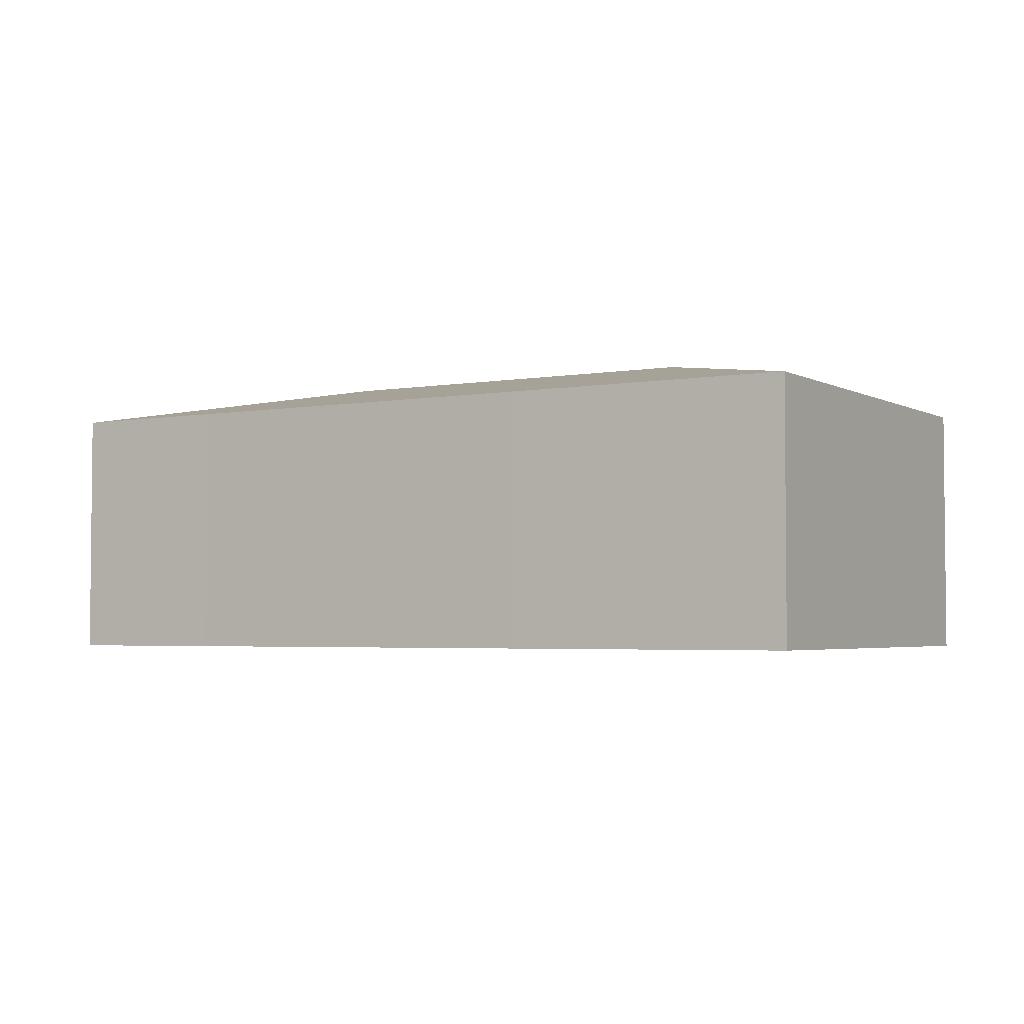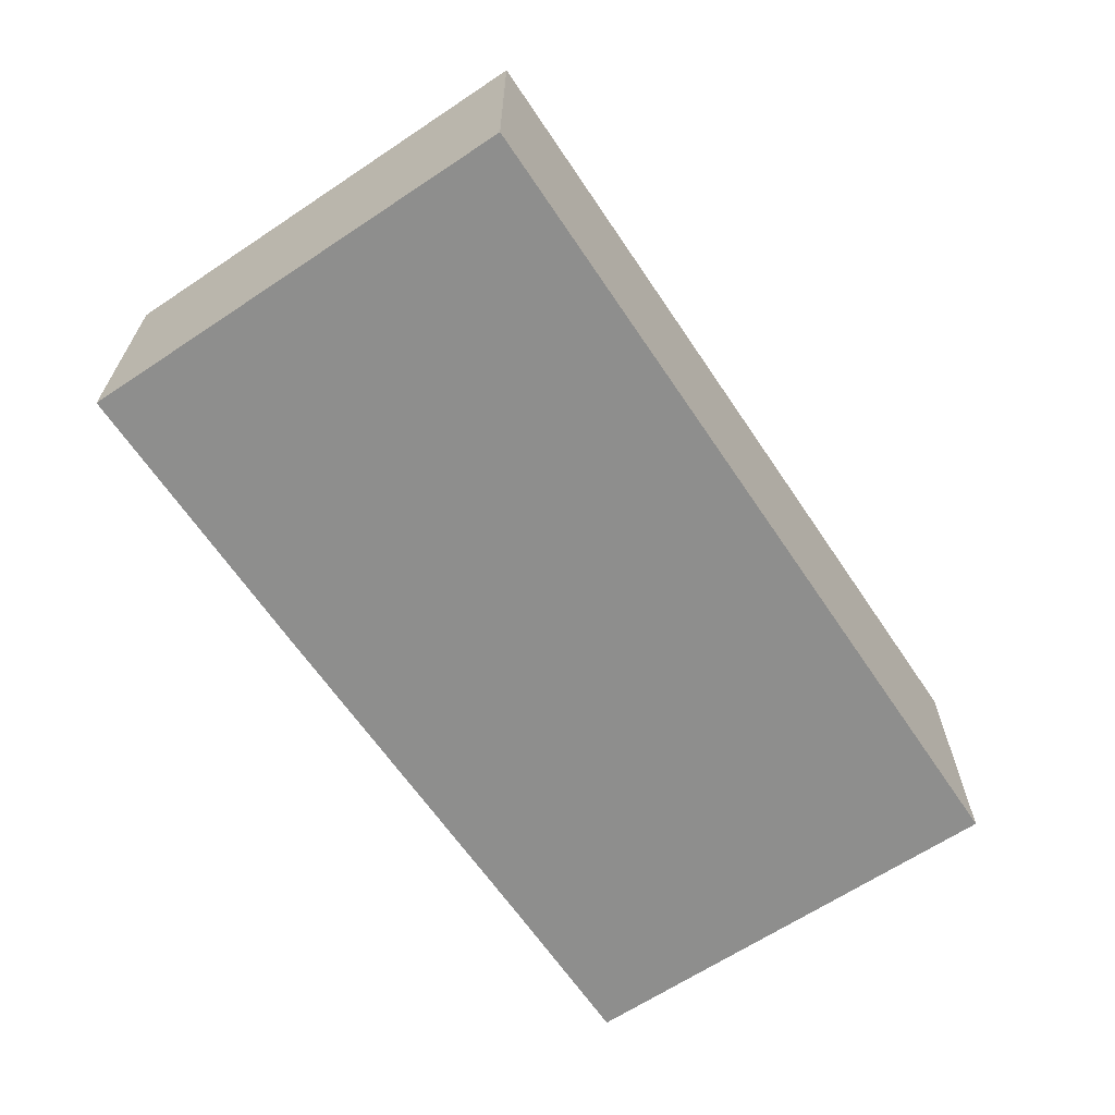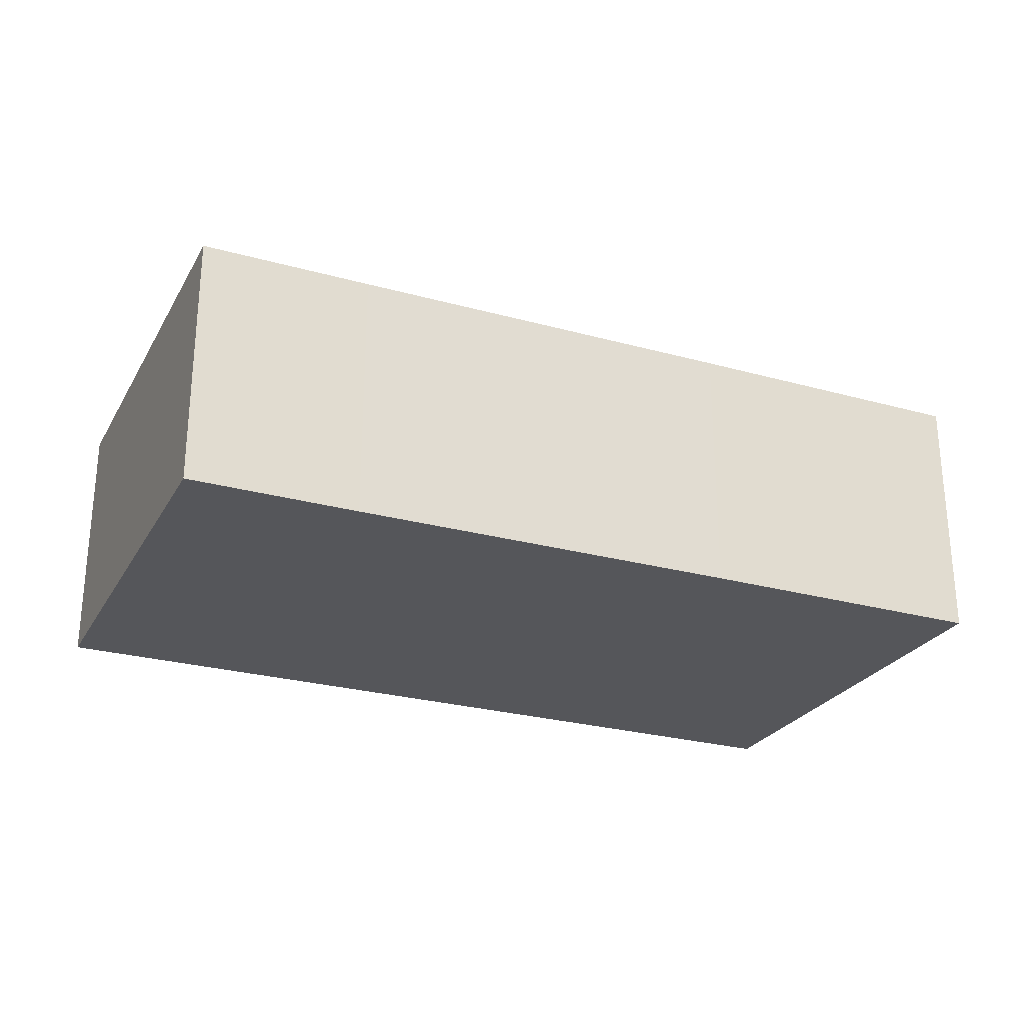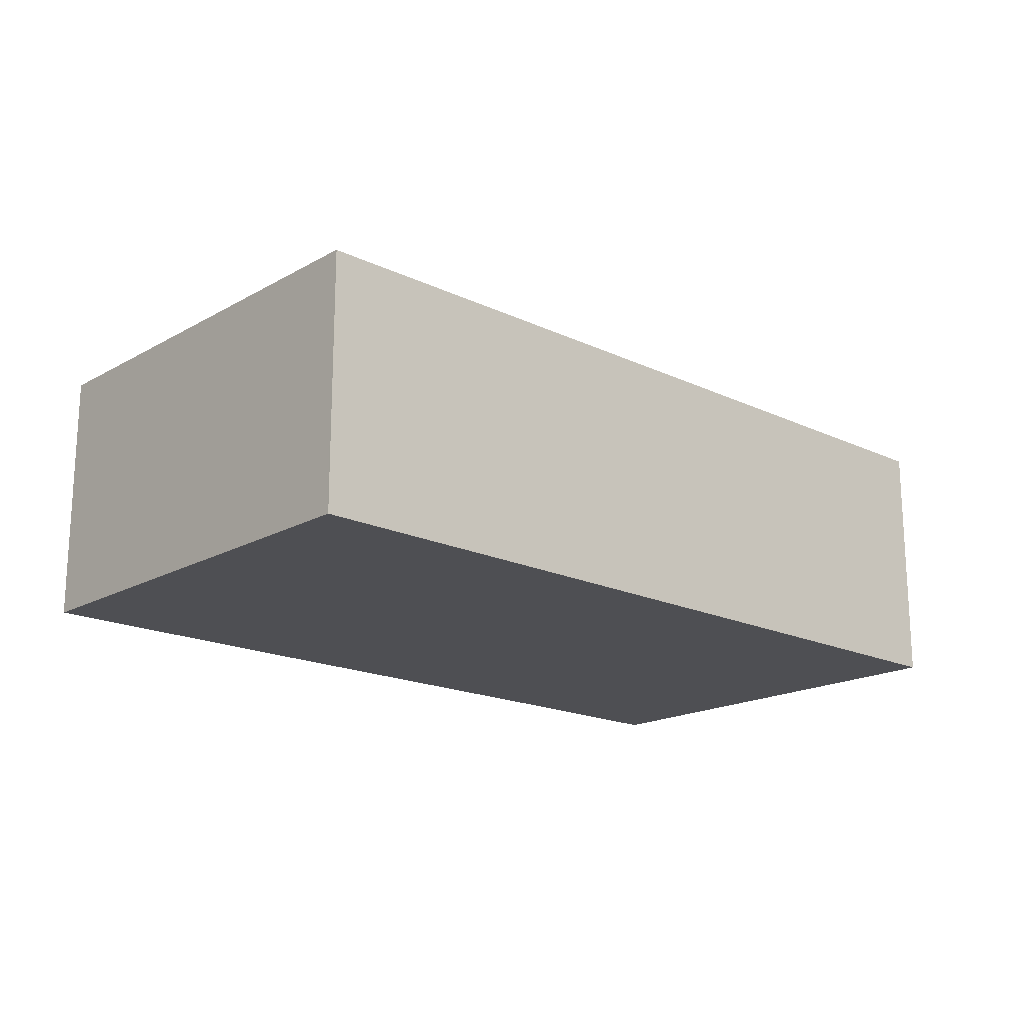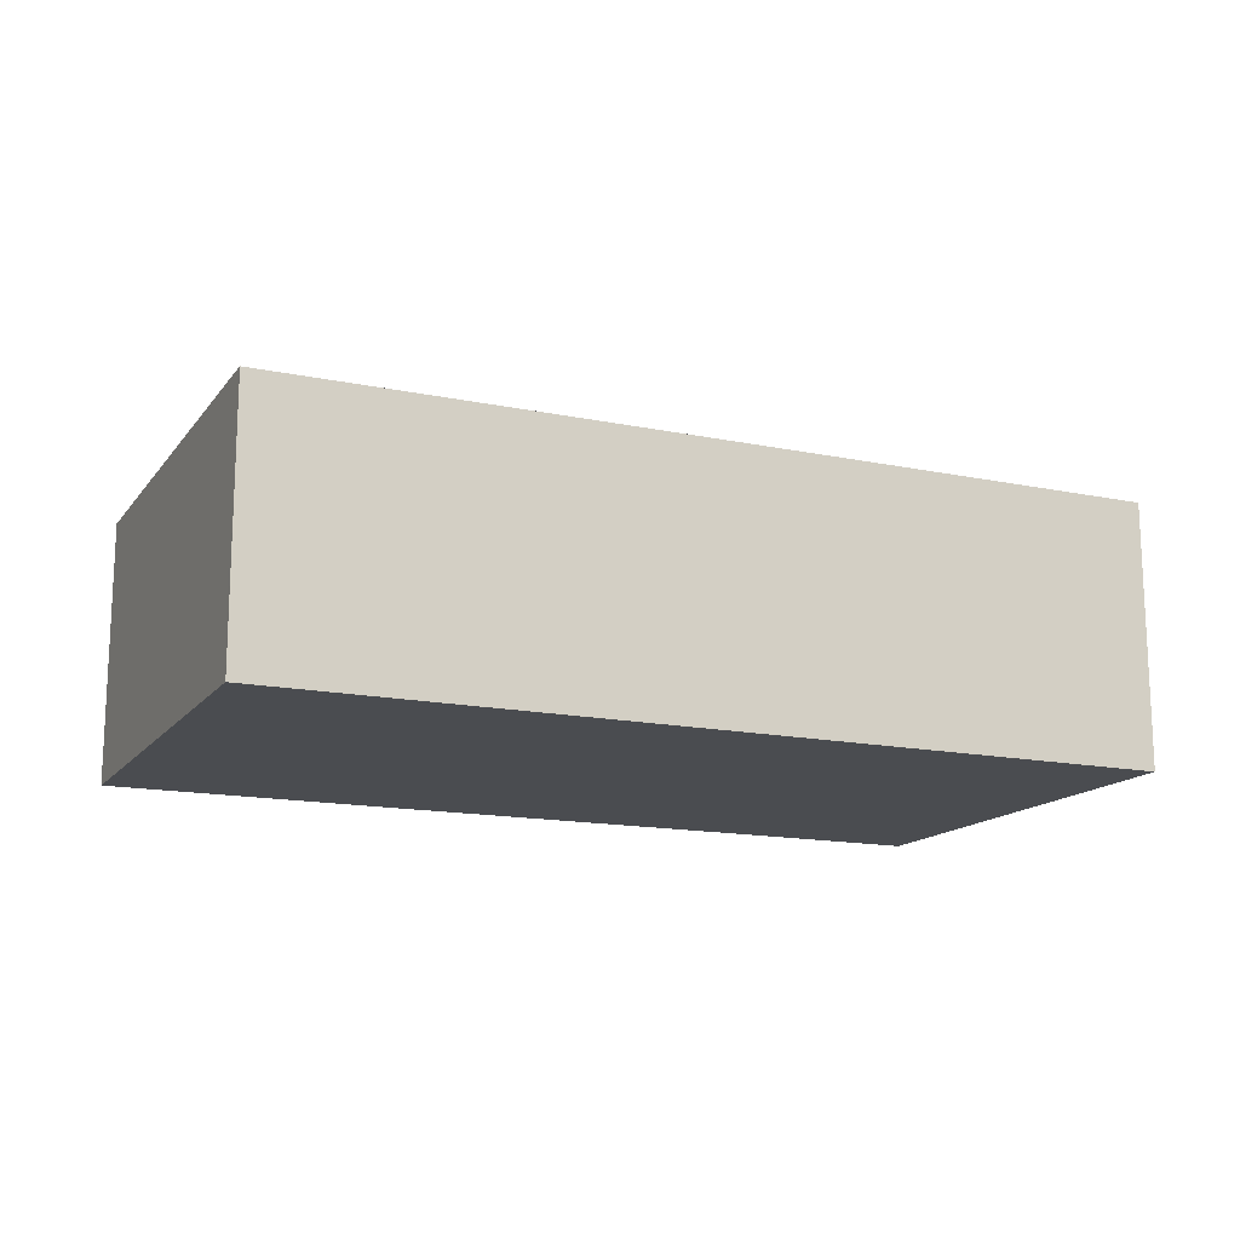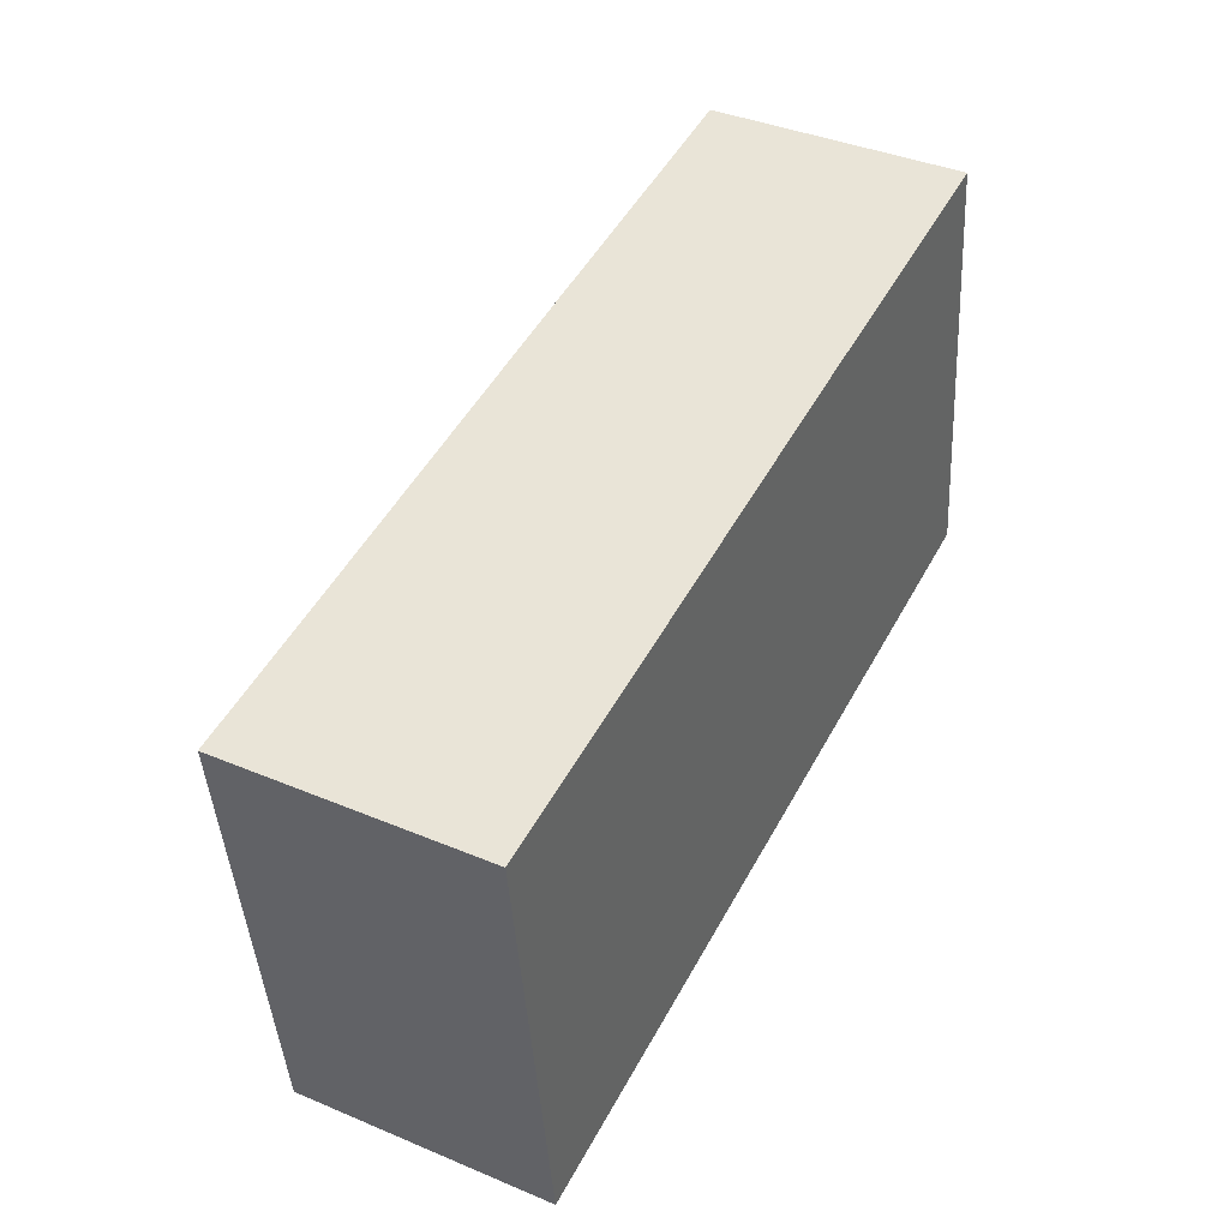
<metadata>
{"format":"obj","ext":"obj","renderer":"f3d","projection":"perspective","resolution":1024,"background":"white","views":[{"elev":-3.4,"azim":23.7,"up":"+Y"},{"elev":-64.8,"azim":116.5,"up":"+Y"},{"elev":-26.1,"azim":-31.2,"up":"+Y"},{"elev":-18.1,"azim":130.0,"up":"+Y"},{"elev":-15.0,"azim":148.6,"up":"+Y"},{"elev":39.8,"azim":-62.6,"up":"+Z"}]}
</metadata>
<code>
v  1.823 2.751 0.236
v  2.725 3.247 -2.091
v  0 2.749 1.683e-16
v  6 2.747 0.808
v  9.142 2.749 1.214
v  7.04 3.247 -1.52
v  9.766 2.749 -3.616
v  0.622 2.749 -4.812
v  9.768 2.746 -3.63
v  0.569 2.749 -4.403
v  0 0 0
v  0.569 2.696e-16 -4.403
v  0.622 2.947e-16 -4.812
v  1.823 -1.445e-17 0.236
v  6 -4.948e-17 0.808
v  9.142 -7.434e-17 1.214
v  9.766 2.214e-16 -3.616
v  9.768 2.223e-16 -3.63
g defaultobject
f 1 2 3
f 2 1 4
f 2 4 5
f 2 5 6
f 6 5 7
f 8 7 9
f 7 8 6
f 6 8 2
f 10 2 8
f 2 10 3
f 10 11 3
f 11 10 8
f 11 8 12
f 12 8 13
f 11 1 3
f 1 11 14
f 1 14 4
f 4 14 15
f 4 15 5
f 5 15 16
f 16 7 5
f 7 16 17
f 7 17 9
f 9 17 18
f 9 13 8
f 13 9 18
f 15 17 16
f 17 15 14
f 17 14 18
f 18 14 13
f 13 14 11
f 13 11 12

</code>
